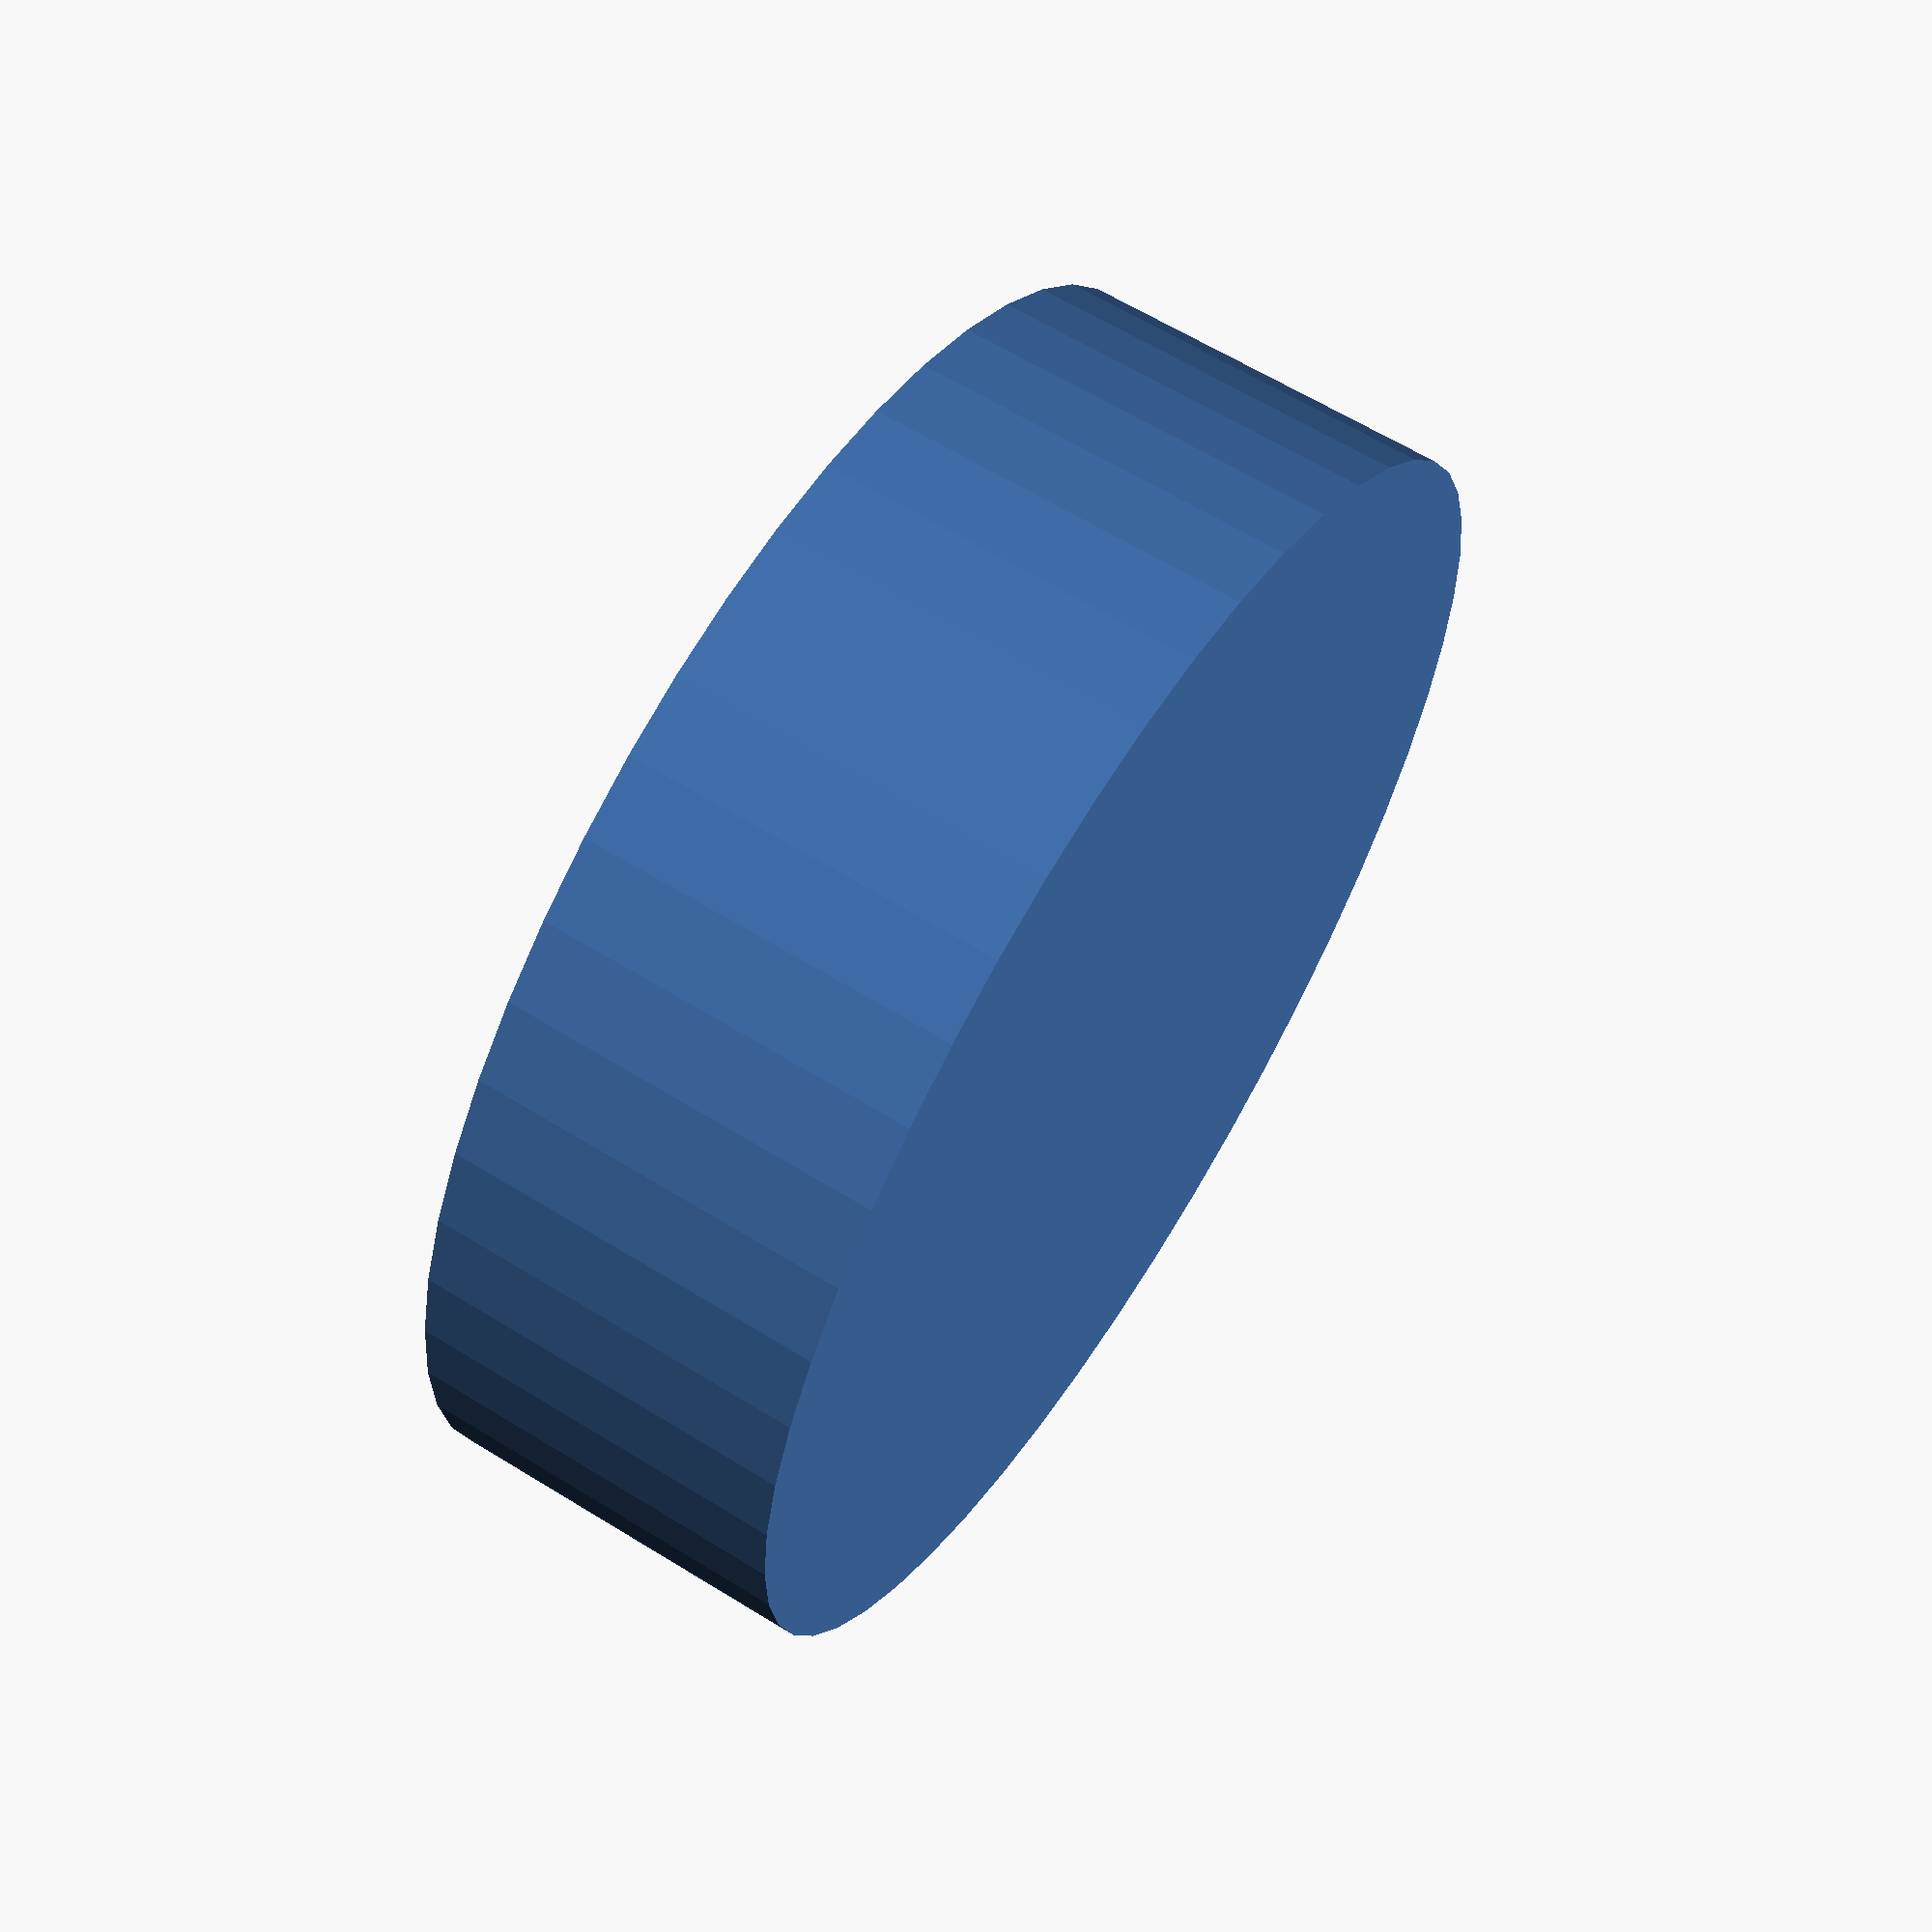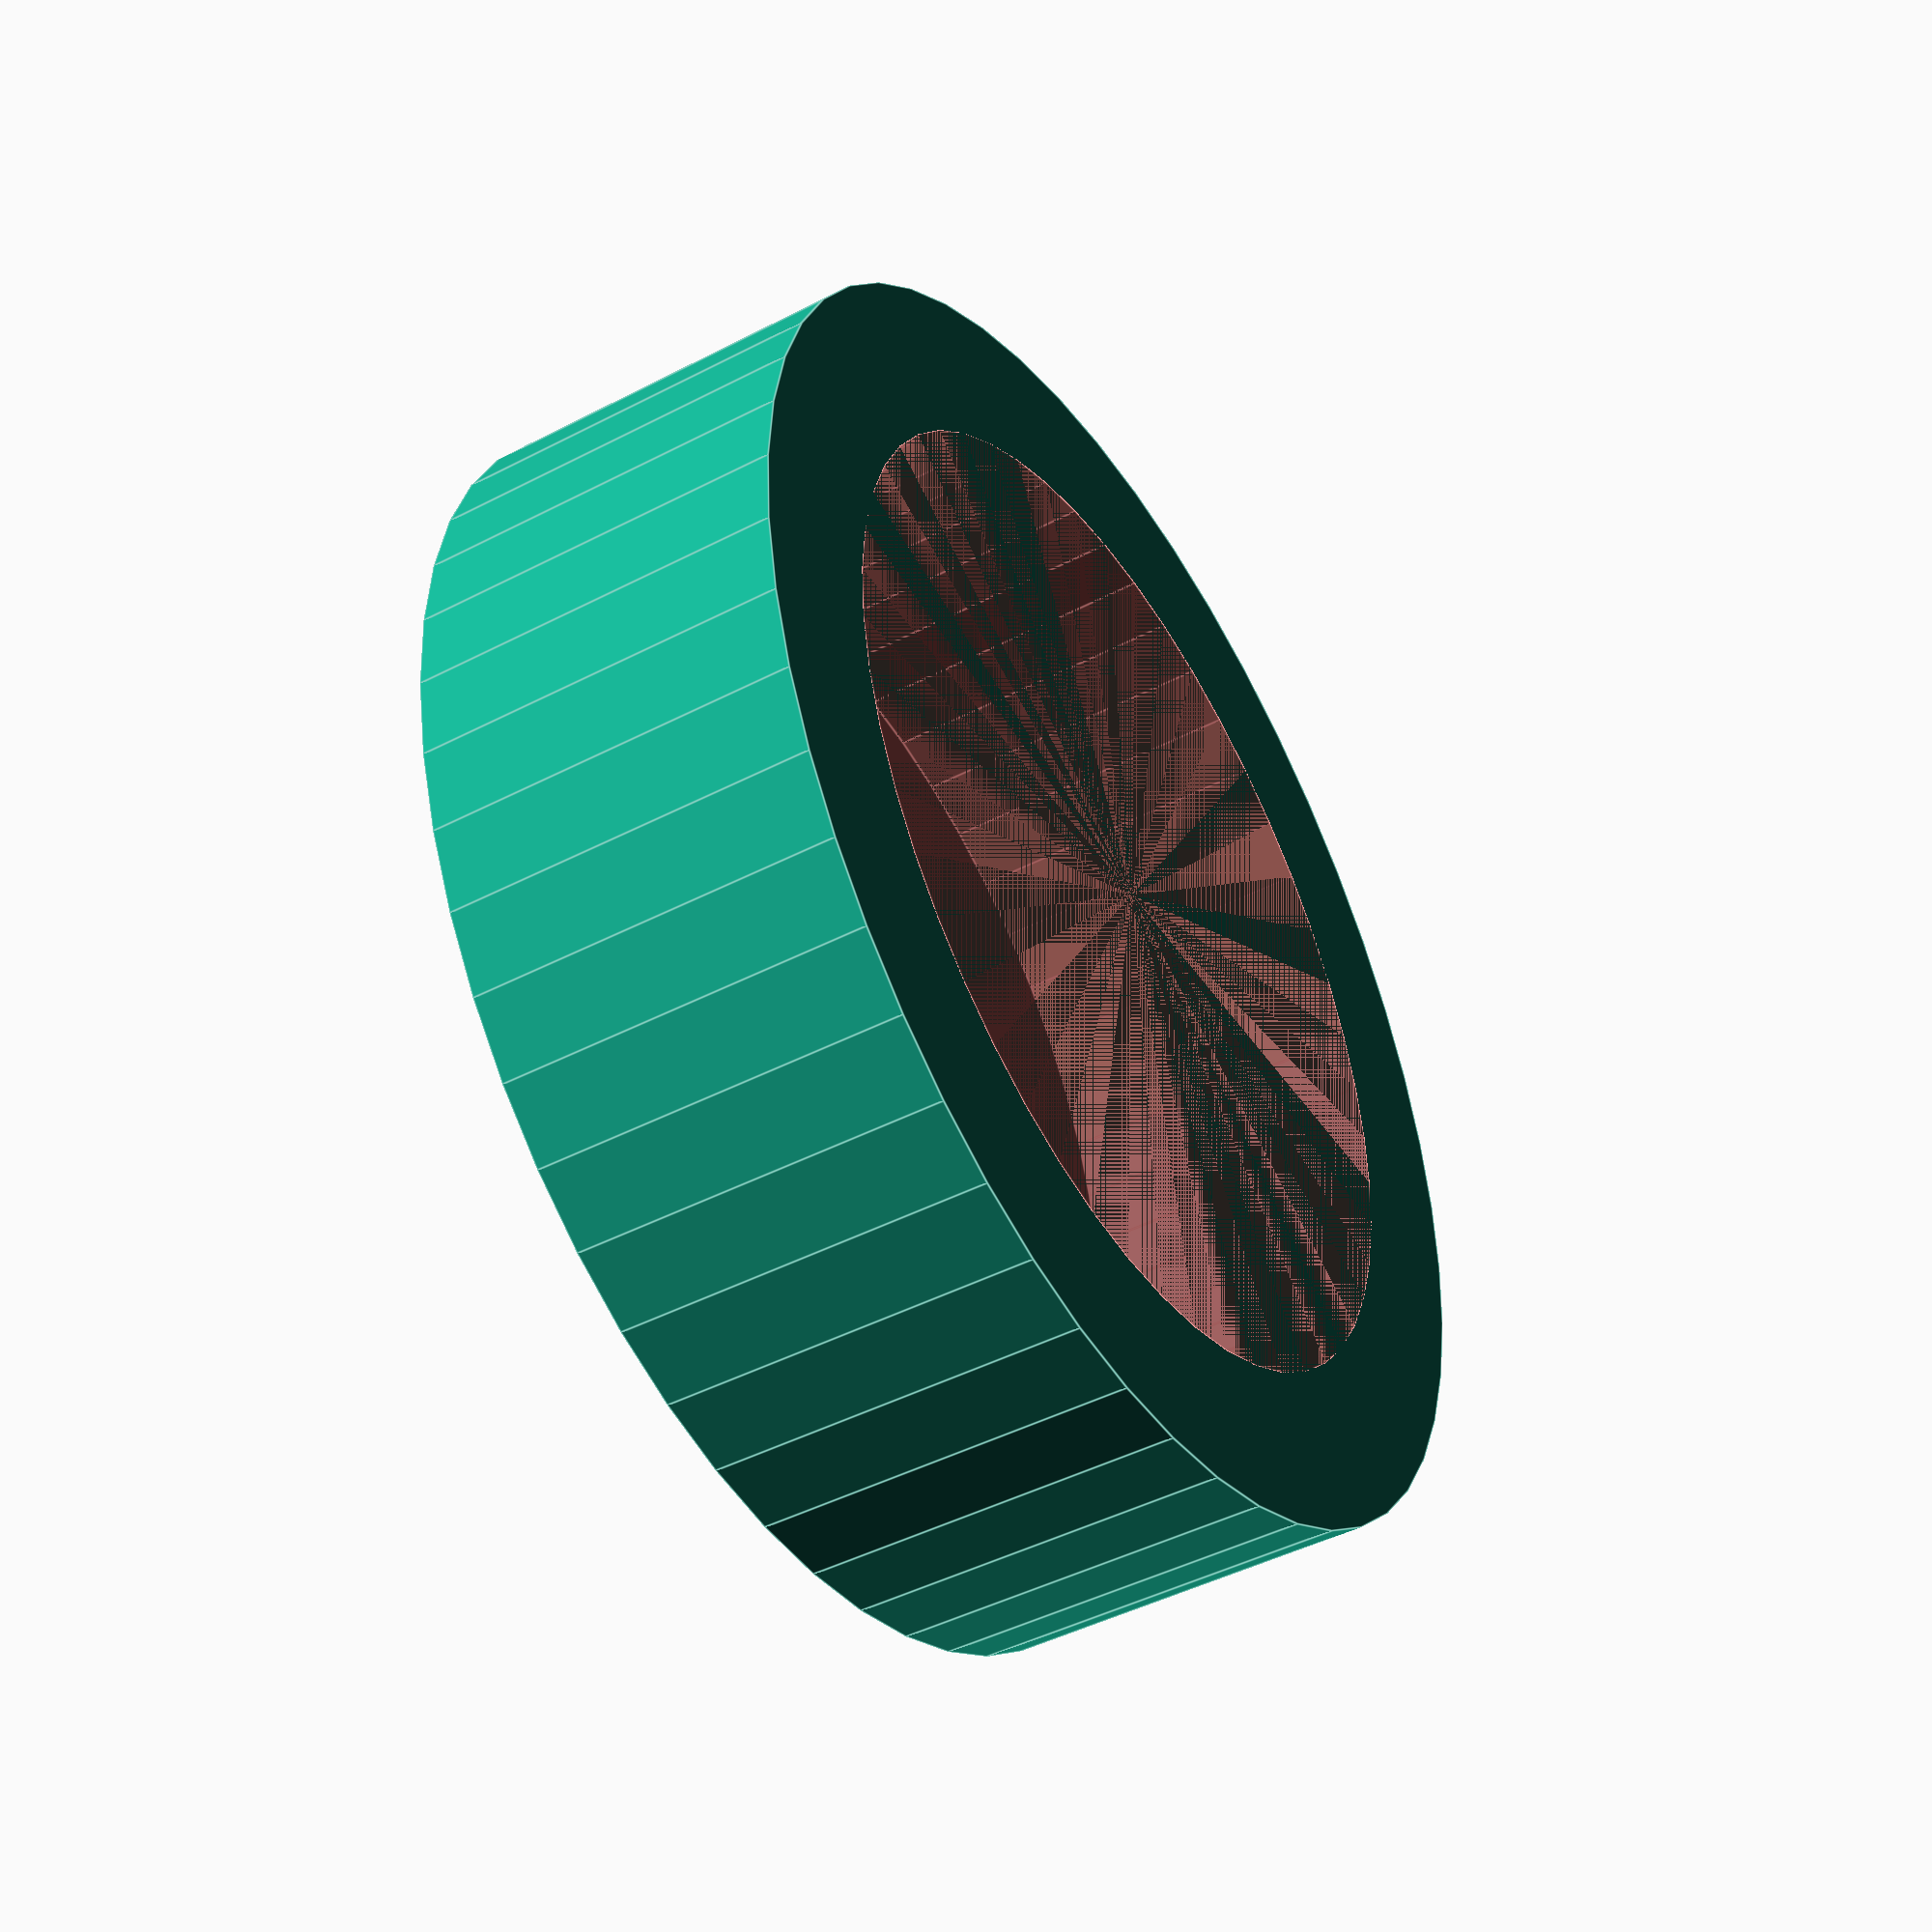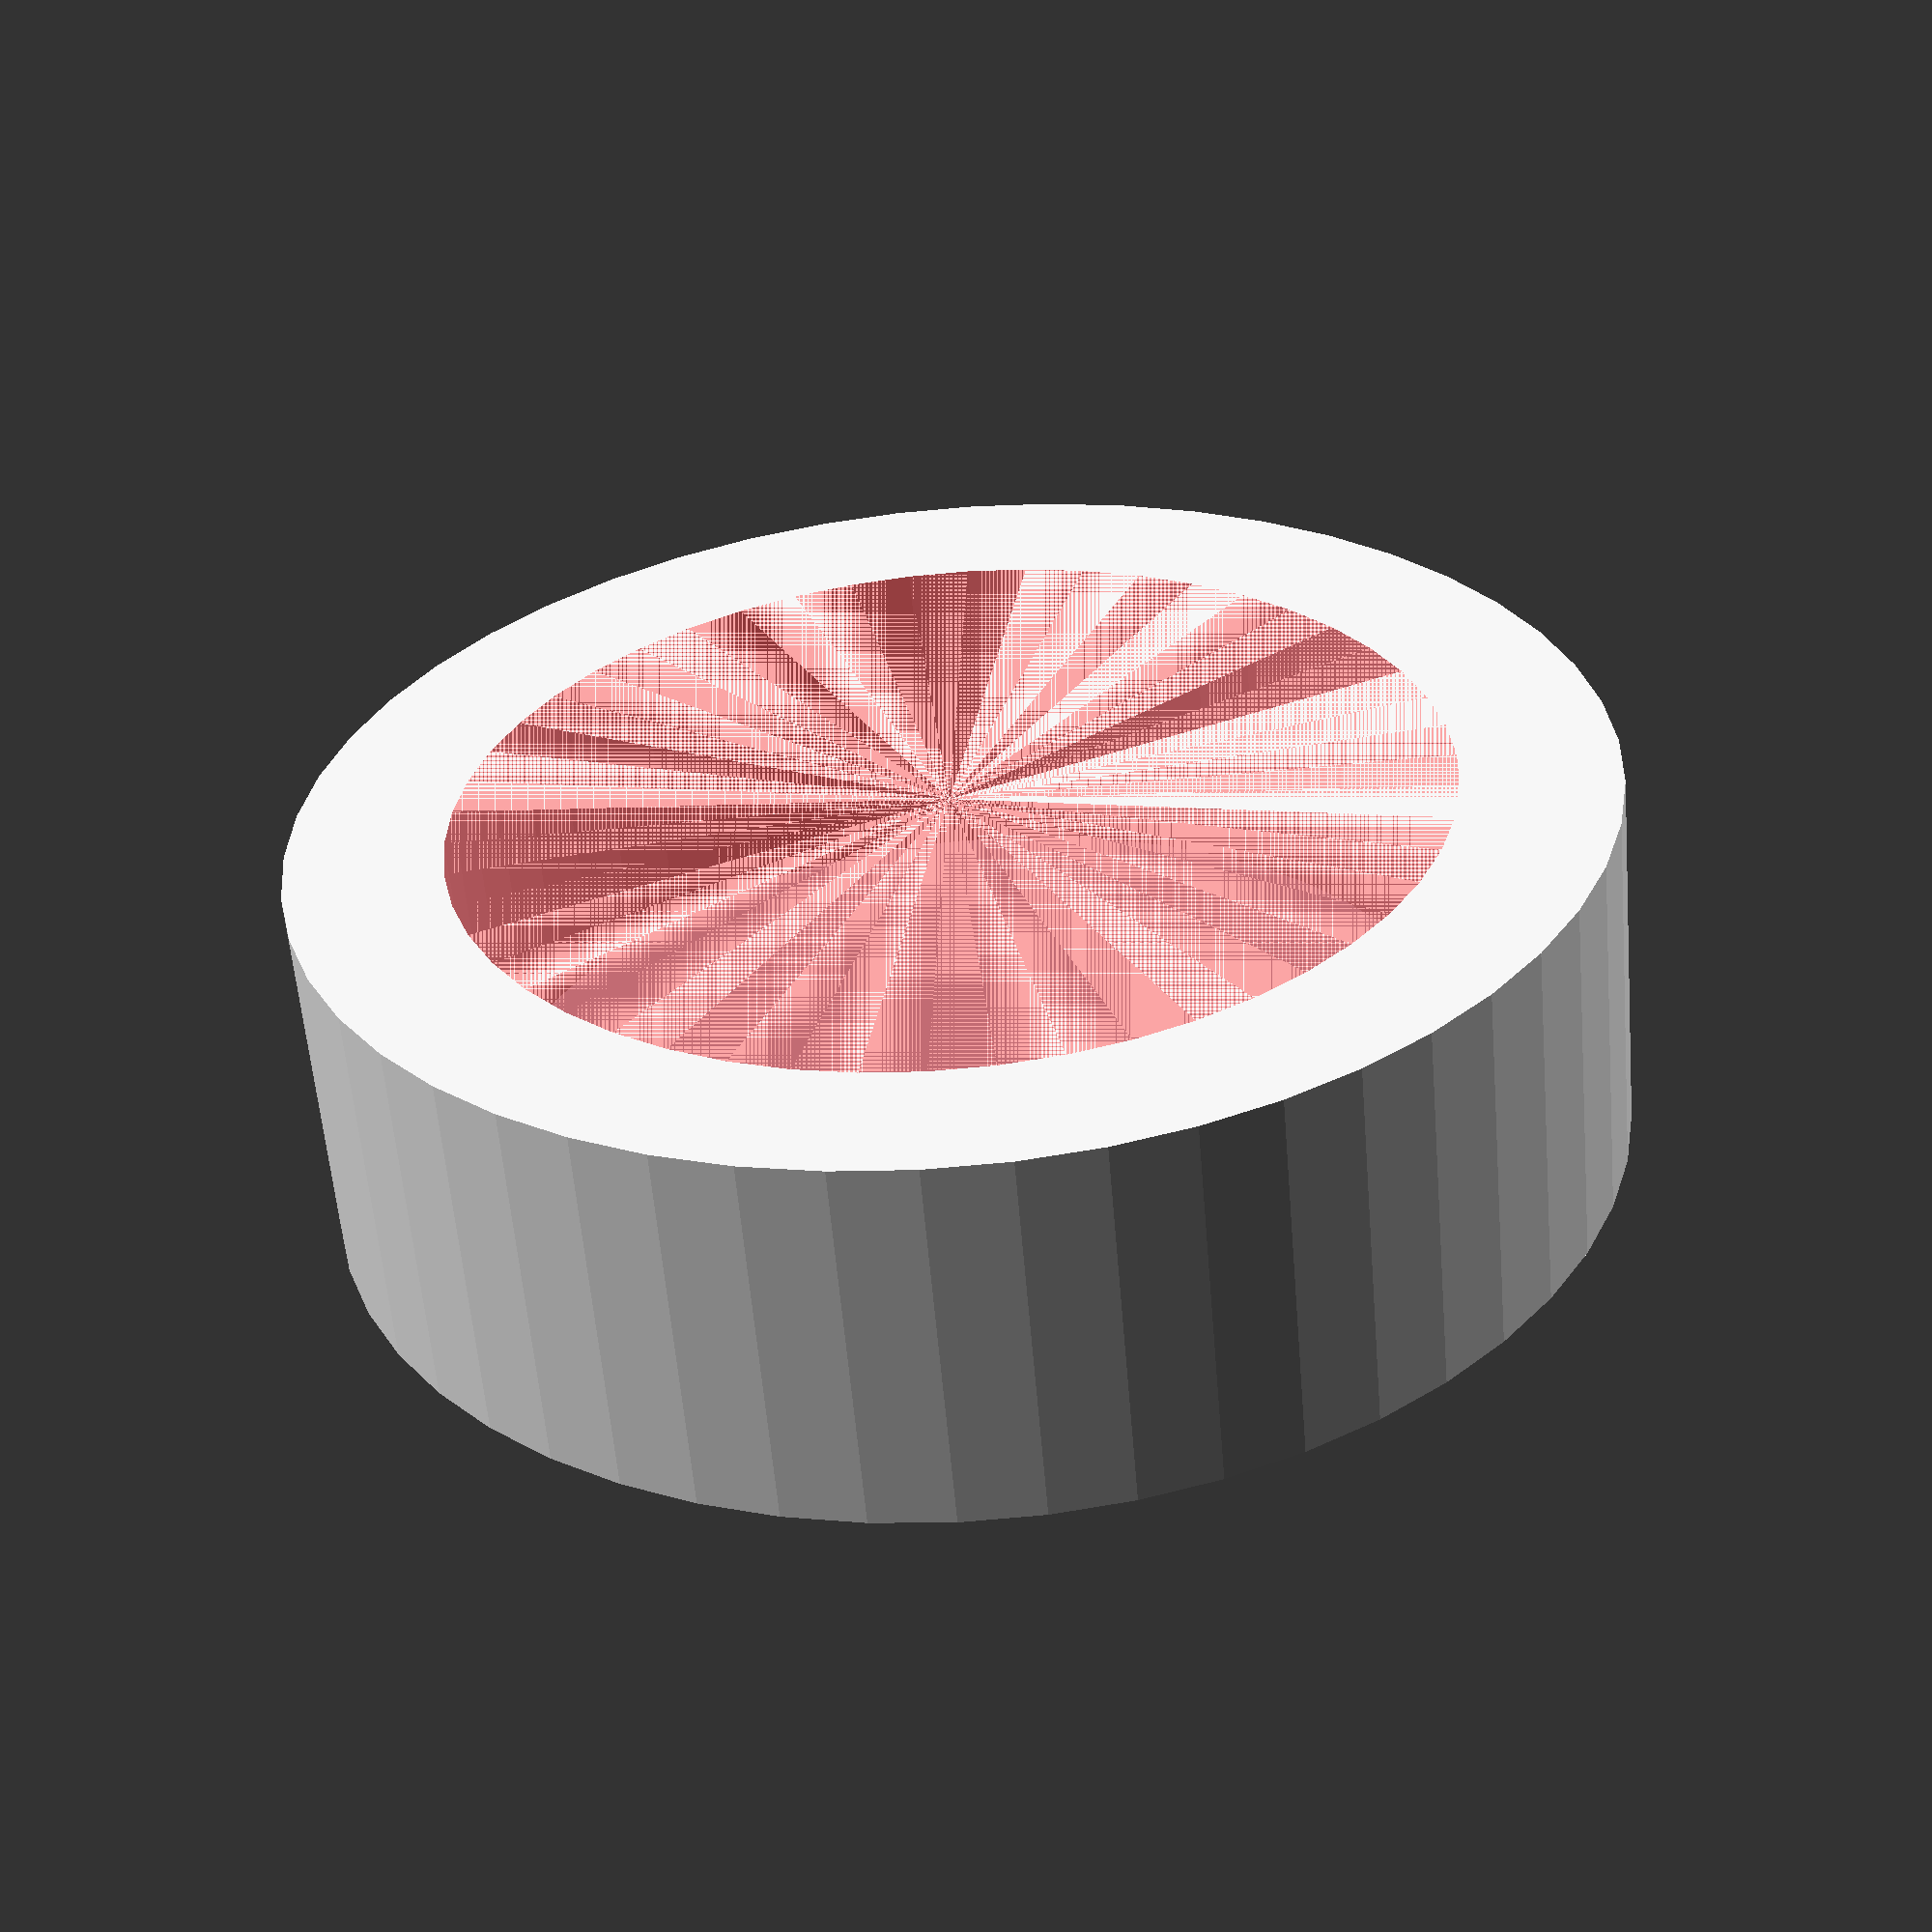
<openscad>
$fn = 50;


difference() {
	union() {
		translate(v = [0, 0, -7.0000000000]) {
			cylinder(h = 7, r = 12.0000000000);
		}
	}
	union() {
		#translate(v = [0, 0, -6.0000000000]) {
			cylinder(h = 6, r = 9.1000000000);
		}
	}
}
</openscad>
<views>
elev=117.9 azim=350.2 roll=57.8 proj=p view=wireframe
elev=44.5 azim=316.7 roll=301.4 proj=p view=edges
elev=59.0 azim=34.5 roll=4.9 proj=p view=solid
</views>
